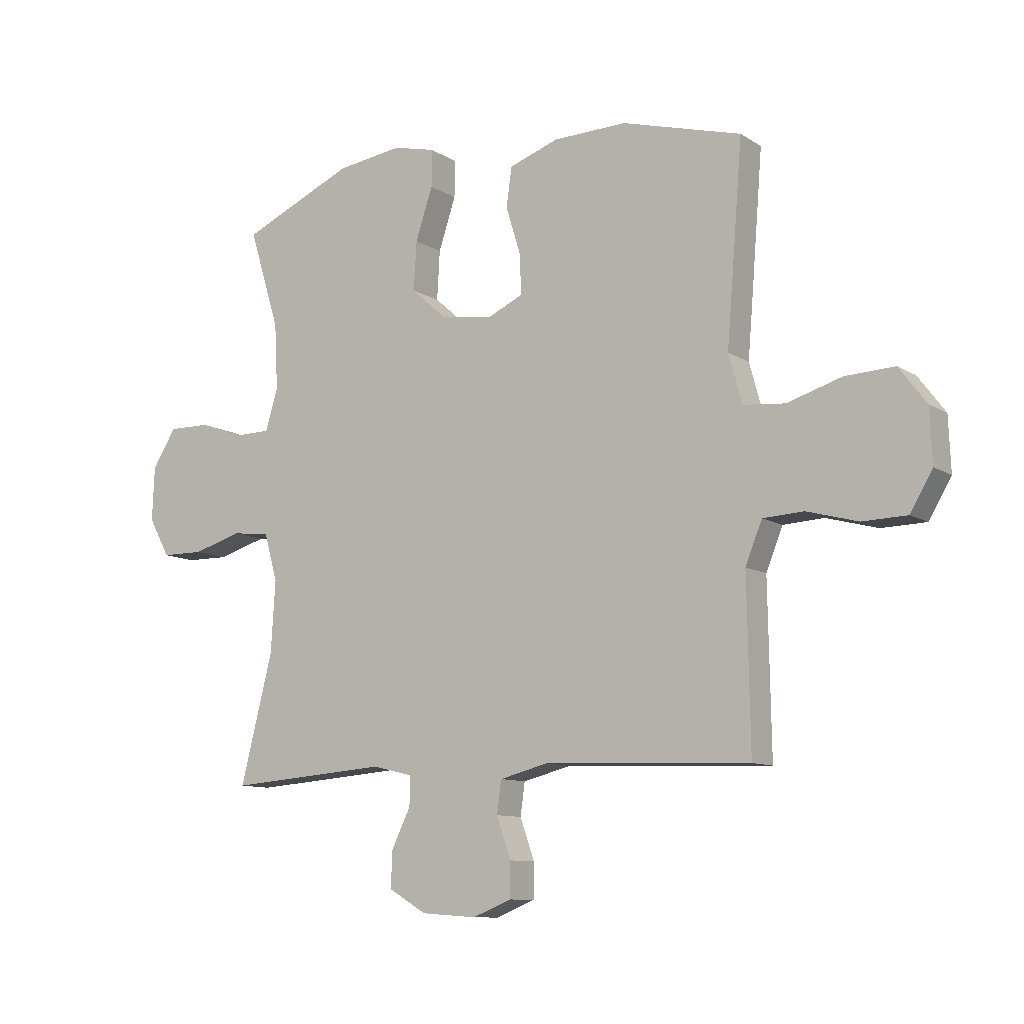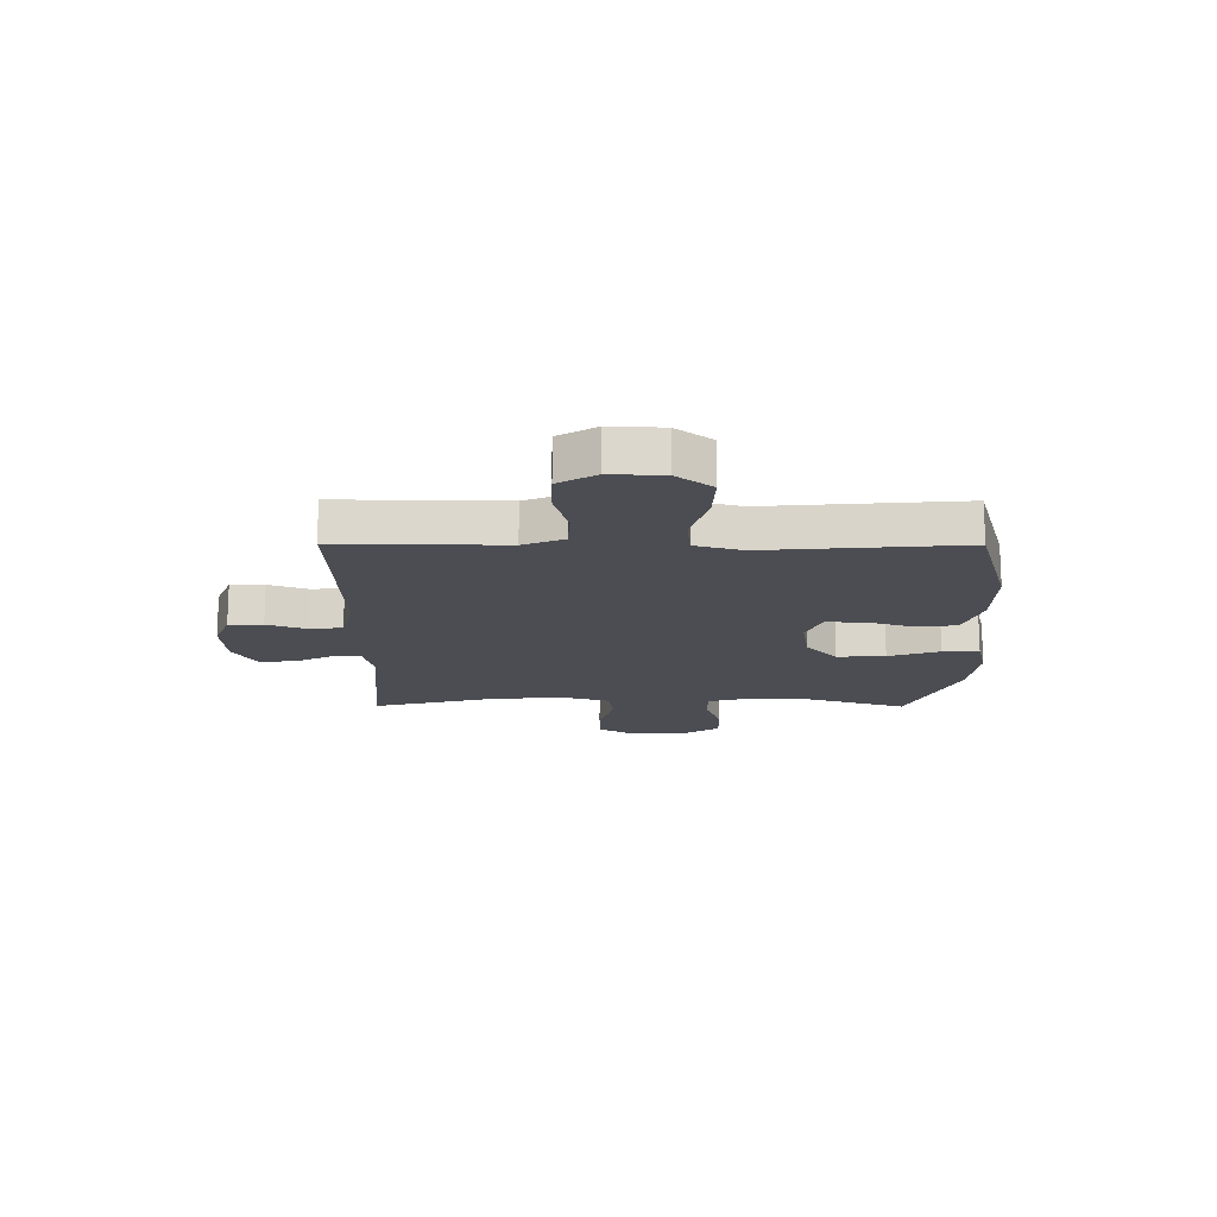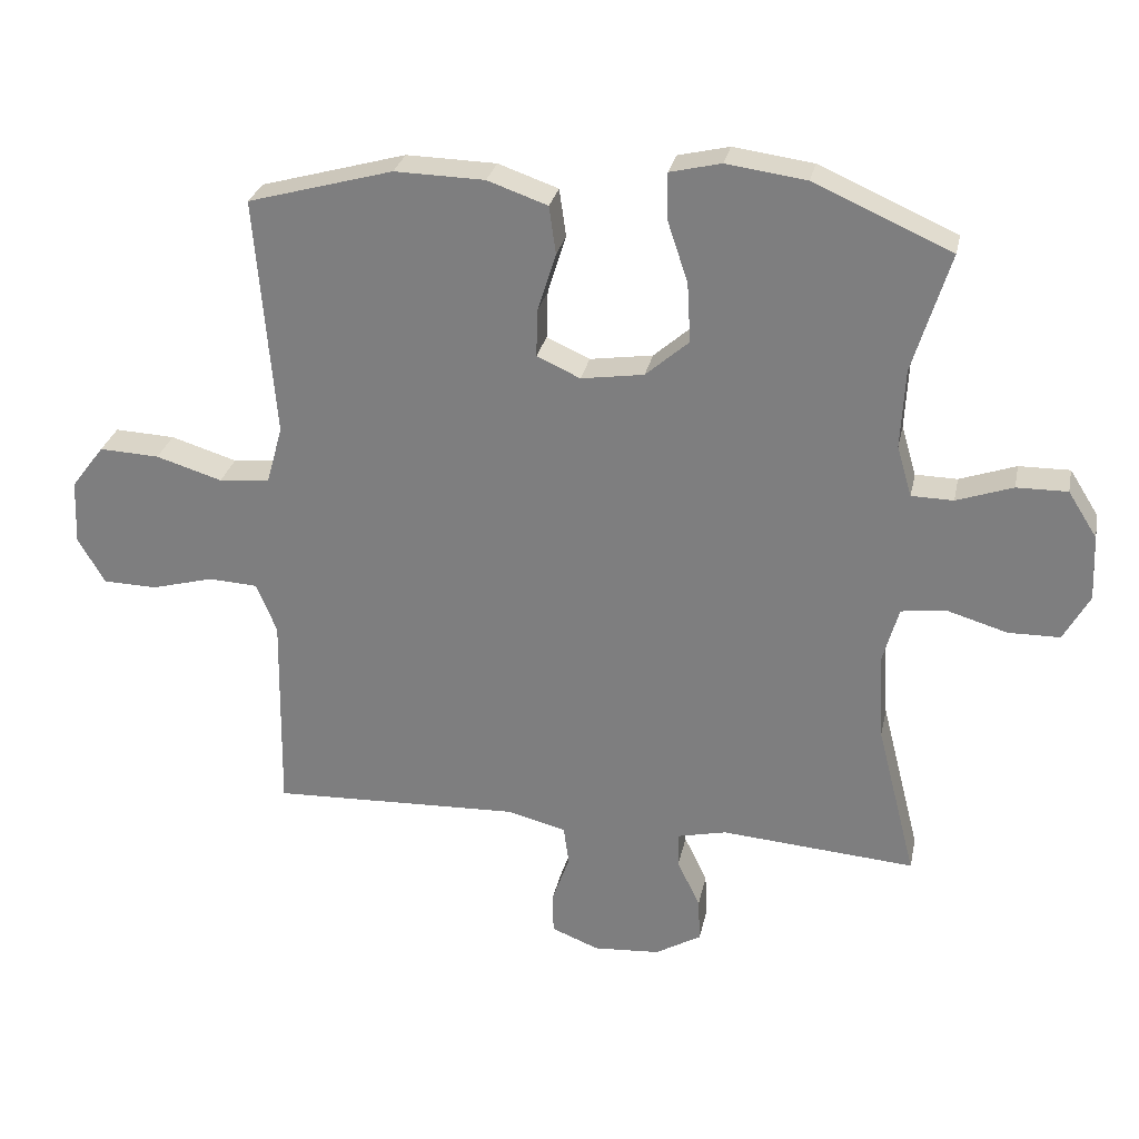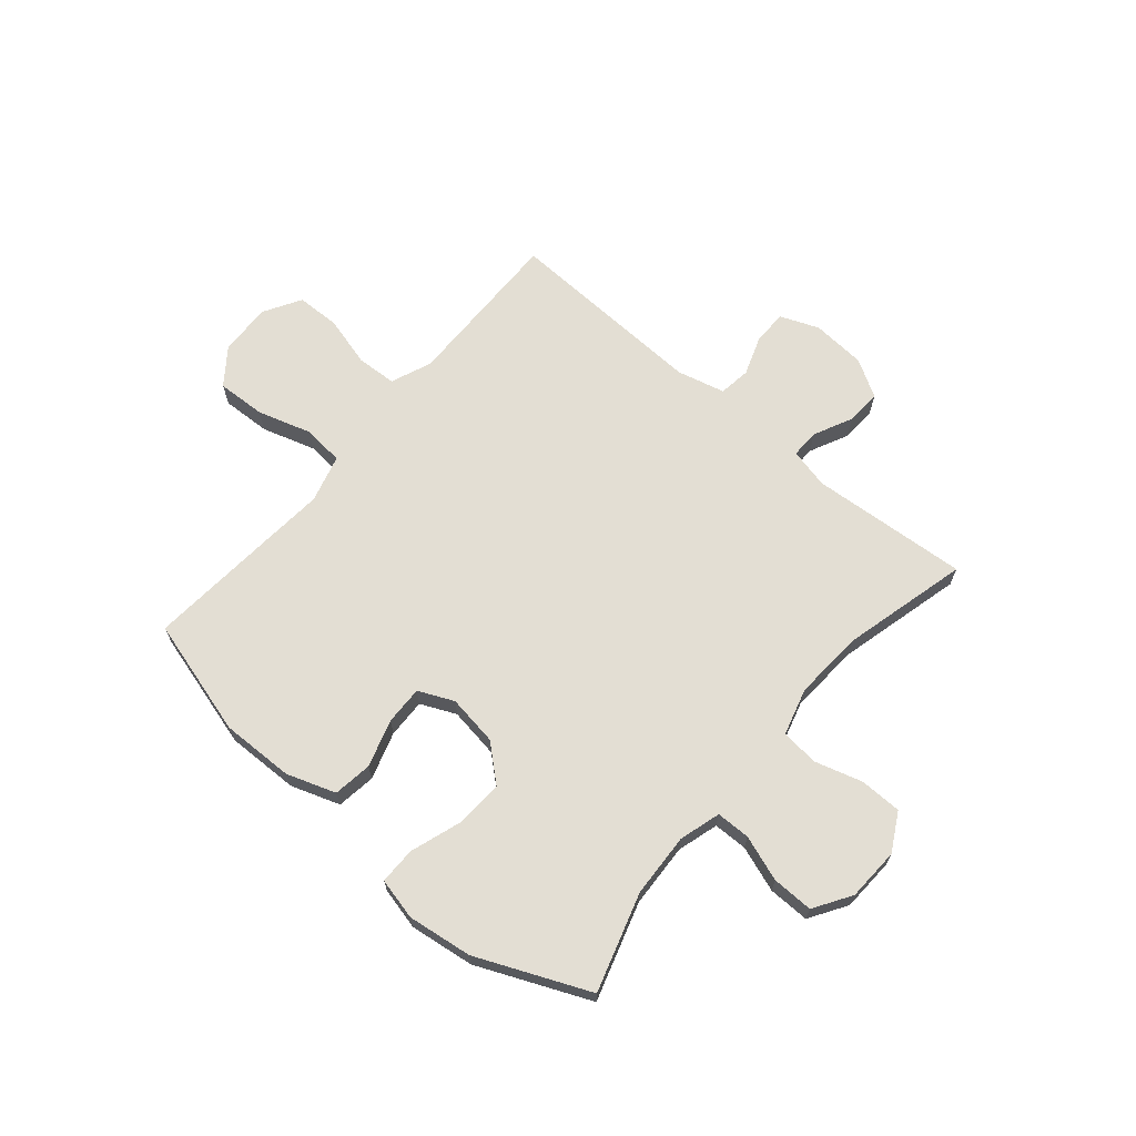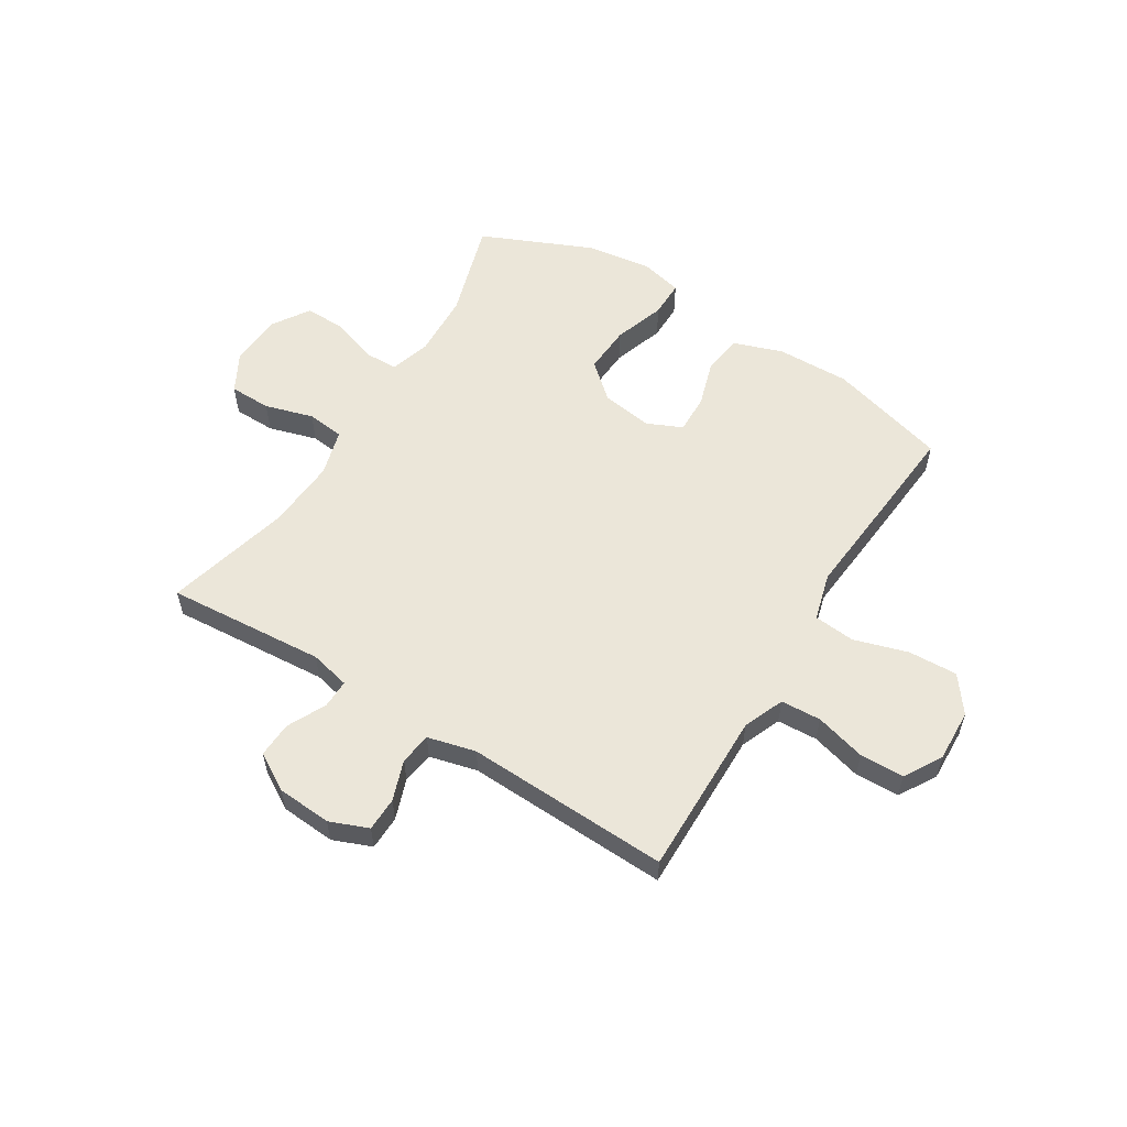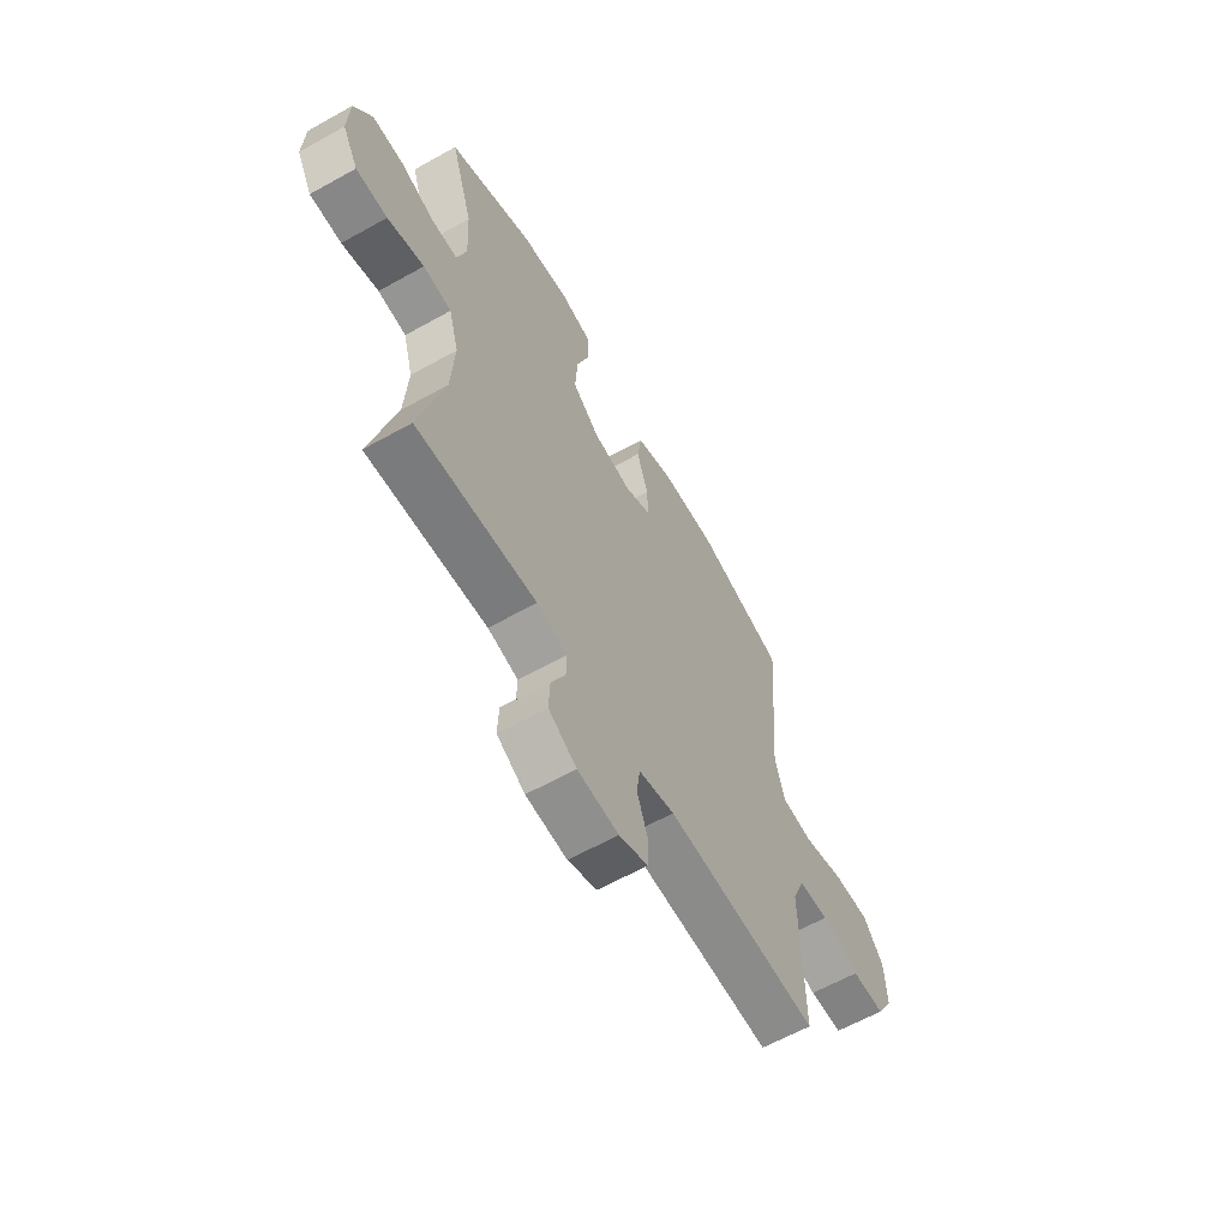
<metadata>
{"format":"obj","ext":"obj","renderer":"f3d","projection":"perspective","resolution":1024,"background":"white","views":[{"elev":-10.2,"azim":-146.7,"up":"+Z"},{"elev":-16.4,"azim":-90.3,"up":"+Y"},{"elev":28.3,"azim":11.7,"up":"+Z"},{"elev":67.2,"azim":40.4,"up":"+Y"},{"elev":56.6,"azim":-148.1,"up":"+Y"},{"elev":-62.0,"azim":119.6,"up":"+Z"}]}
</metadata>
<code>
v -0.5 0.07 0.5
v -0.285 0.07 0.56
v -0.152 0.07 0.557
v -0.063 0.07 0.526
v -0.053 0.07 0.455
v -0.08 0.07 0.369
v -0.082 0.07 0.298
v -0.018 0.07 0.269
v 0.075 0.07 0.283
v 0.139 0.07 0.339
v 0.134 0.07 0.427
v 0.103 0.07 0.52
v 0.103 0.07 0.587
v 0.179 0.07 0.605
v 0.297 0.07 0.589
v 0.5 0.07 0.5
v 0.445 0.07 0.322
v 0.439 0.07 0.205
v 0.461 0.07 0.13
v 0.523 0.07 0.129
v 0.606 0.07 0.158
v 0.681 0.07 0.159
v 0.724 0.07 0.091
v 0.728 0.07 -0.006
v 0.69 0.07 -0.075
v 0.614 0.07 -0.076
v 0.526 0.07 -0.05
v 0.458 0.07 -0.058
v 0.434 0.07 -0.143
v 0.442 0.07 -0.271
v 0.5 0.07 -0.5
v 0.212 0.07 -0.478
v 0.139 0.07 -0.495
v 0.14 0.07 -0.547
v 0.174 0.07 -0.617
v 0.177 0.07 -0.682
v 0.109 0.07 -0.722
v 0.01 0.07 -0.729
v -0.06 0.07 -0.701
v -0.061 0.07 -0.639
v -0.035 0.07 -0.566
v -0.043 0.07 -0.508
v -0.13 0.07 -0.486
v -0.5 0.07 -0.5
v -0.497 0.07 -0.313
v -0.495 0.07 -0.199
v -0.525 0.07 -0.125
v -0.598 0.07 -0.121
v -0.69 0.07 -0.146
v -0.77 0.07 -0.144
v -0.81 0.07 -0.076
v -0.806 0.07 0.02
v -0.757 0.07 0.085
v -0.668 0.07 0.081
v -0.57 0.07 0.051
v -0.495 0.07 0.058
v -0.471 0.07 0.145
v -0.482 0.07 0.277
v -0.5 0 0.5
v -0.285 0 0.56
v -0.152 0 0.557
v -0.063 0 0.526
v -0.053 0 0.455
v -0.08 0 0.369
v -0.082 0 0.298
v -0.018 0 0.269
v 0.075 0 0.283
v 0.139 0 0.339
v 0.134 0 0.427
v 0.103 0 0.52
v 0.103 0 0.587
v 0.179 0 0.605
v 0.297 0 0.589
v 0.5 0 0.5
v 0.445 0 0.322
v 0.439 0 0.205
v 0.461 0 0.13
v 0.523 0 0.129
v 0.606 0 0.158
v 0.681 0 0.159
v 0.724 0 0.091
v 0.728 0 -0.006
v 0.69 0 -0.075
v 0.614 0 -0.076
v 0.526 0 -0.05
v 0.458 0 -0.058
v 0.434 0 -0.143
v 0.442 0 -0.271
v 0.5 0 -0.5
v 0.212 0 -0.478
v 0.139 0 -0.495
v 0.14 0 -0.547
v 0.174 0 -0.617
v 0.177 0 -0.682
v 0.109 0 -0.722
v 0.01 0 -0.729
v -0.06 0 -0.701
v -0.061 0 -0.639
v -0.035 0 -0.566
v -0.043 0 -0.508
v -0.13 0 -0.486
v -0.5 0 -0.5
v -0.497 0 -0.313
v -0.495 0 -0.199
v -0.525 0 -0.125
v -0.598 0 -0.121
v -0.69 0 -0.146
v -0.77 0 -0.144
v -0.81 0 -0.076
v -0.806 0 0.02
v -0.757 0 0.085
v -0.668 0 0.081
v -0.57 0 0.051
v -0.495 0 0.058
v -0.471 0 0.145
v -0.482 0 0.277
f 4 5 6
f 3 4 6
f 2 3 6
f 1 2 6
f 58 1 6
f 57 58 6
f 56 57 6 7
f 53 54 55
f 52 53 55
f 51 52 55
f 50 51 55
f 49 50 55
f 48 49 55
f 47 48 55 56
f 56 7 8
f 47 56 8
f 46 47 8
f 46 8 9
f 45 46 9
f 44 45 9
f 43 44 9
f 39 40 41
f 38 39 41
f 37 38 41
f 36 37 41
f 35 36 41
f 34 35 41
f 33 34 41 42
f 43 9 10
f 42 43 10
f 33 42 10
f 32 33 10
f 25 26 27
f 24 25 27
f 23 24 27
f 22 23 27
f 21 22 27
f 20 21 27
f 19 20 27 28
f 18 19 28 29
f 15 16 17
f 14 15 17
f 13 14 17
f 12 13 17
f 11 12 17
f 11 17 18
f 32 10 11
f 31 32 11
f 30 31 11
f 11 18 29
f 11 29 30
f 64 63 62
f 64 62 61
f 64 61 60
f 64 60 59
f 64 59 116
f 64 116 115
f 65 64 115 114
f 113 112 111
f 113 111 110
f 113 110 109
f 113 109 108
f 113 108 107
f 113 107 106
f 114 113 106 105
f 66 65 114
f 66 114 105
f 66 105 104
f 67 66 104
f 67 104 103
f 67 103 102
f 67 102 101
f 99 98 97
f 99 97 96
f 99 96 95
f 99 95 94
f 99 94 93
f 99 93 92
f 100 99 92 91
f 68 67 101
f 68 101 100
f 68 100 91
f 68 91 90
f 85 84 83
f 85 83 82
f 85 82 81
f 85 81 80
f 85 80 79
f 85 79 78
f 86 85 78 77
f 87 86 77 76
f 75 74 73
f 75 73 72
f 75 72 71
f 75 71 70
f 75 70 69
f 76 75 69
f 69 68 90
f 69 90 89
f 69 89 88
f 87 76 69
f 88 87 69
f 1 59 60 2
f 2 60 61 3
f 3 61 62 4
f 4 62 63 5
f 5 63 64 6
f 6 64 65 7
f 7 65 66 8
f 8 66 67 9
f 9 67 68 10
f 10 68 69 11
f 11 69 70 12
f 12 70 71 13
f 13 71 72 14
f 14 72 73 15
f 15 73 74 16
f 16 74 75 17
f 17 75 76 18
f 18 76 77 19
f 19 77 78 20
f 20 78 79 21
f 21 79 80 22
f 22 80 81 23
f 23 81 82 24
f 24 82 83 25
f 25 83 84 26
f 26 84 85 27
f 27 85 86 28
f 28 86 87 29
f 29 87 88 30
f 30 88 89 31
f 31 89 90 32
f 32 90 91 33
f 33 91 92 34
f 34 92 93 35
f 35 93 94 36
f 36 94 95 37
f 37 95 96 38
f 38 96 97 39
f 39 97 98 40
f 40 98 99 41
f 41 99 100 42
f 42 100 101 43
f 43 101 102 44
f 44 102 103 45
f 45 103 104 46
f 46 104 105 47
f 47 105 106 48
f 48 106 107 49
f 49 107 108 50
f 50 108 109 51
f 51 109 110 52
f 52 110 111 53
f 53 111 112 54
f 54 112 113 55
f 55 113 114 56
f 56 114 115 57
f 57 115 116 58
f 58 116 59 1

</code>
